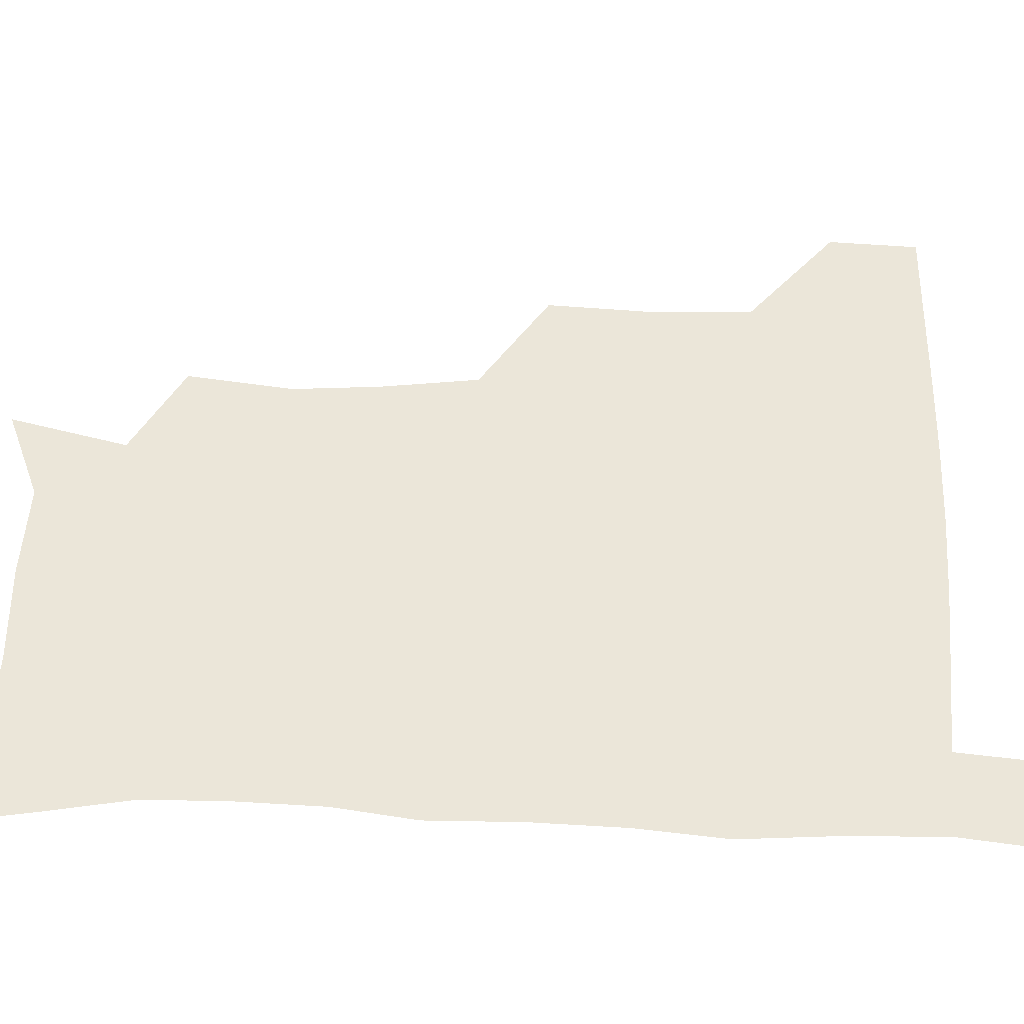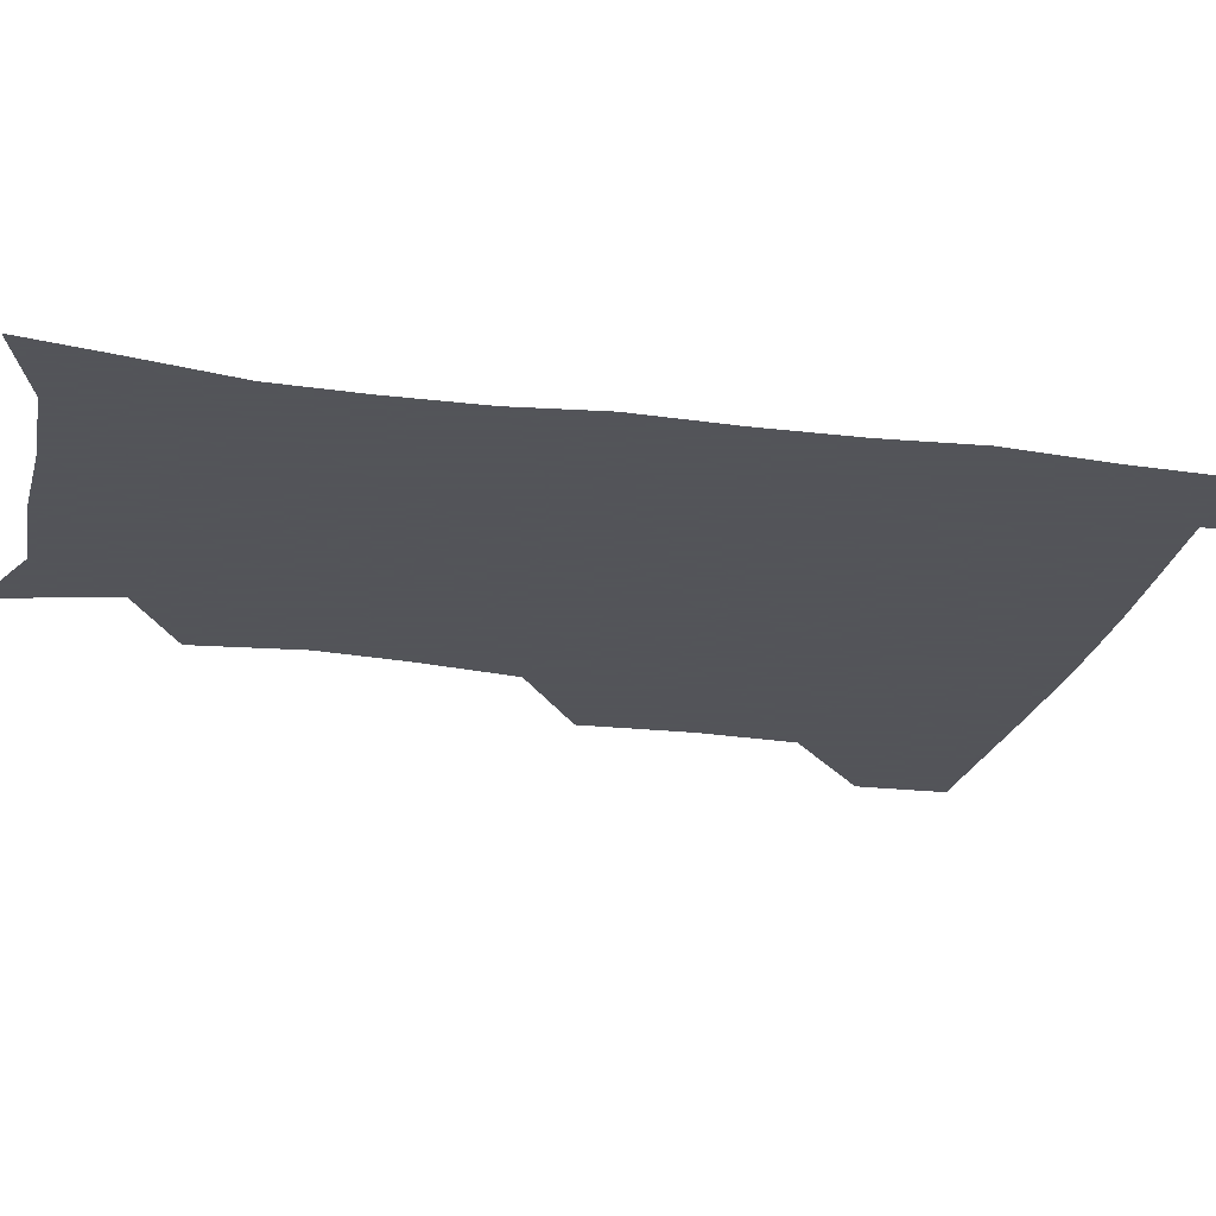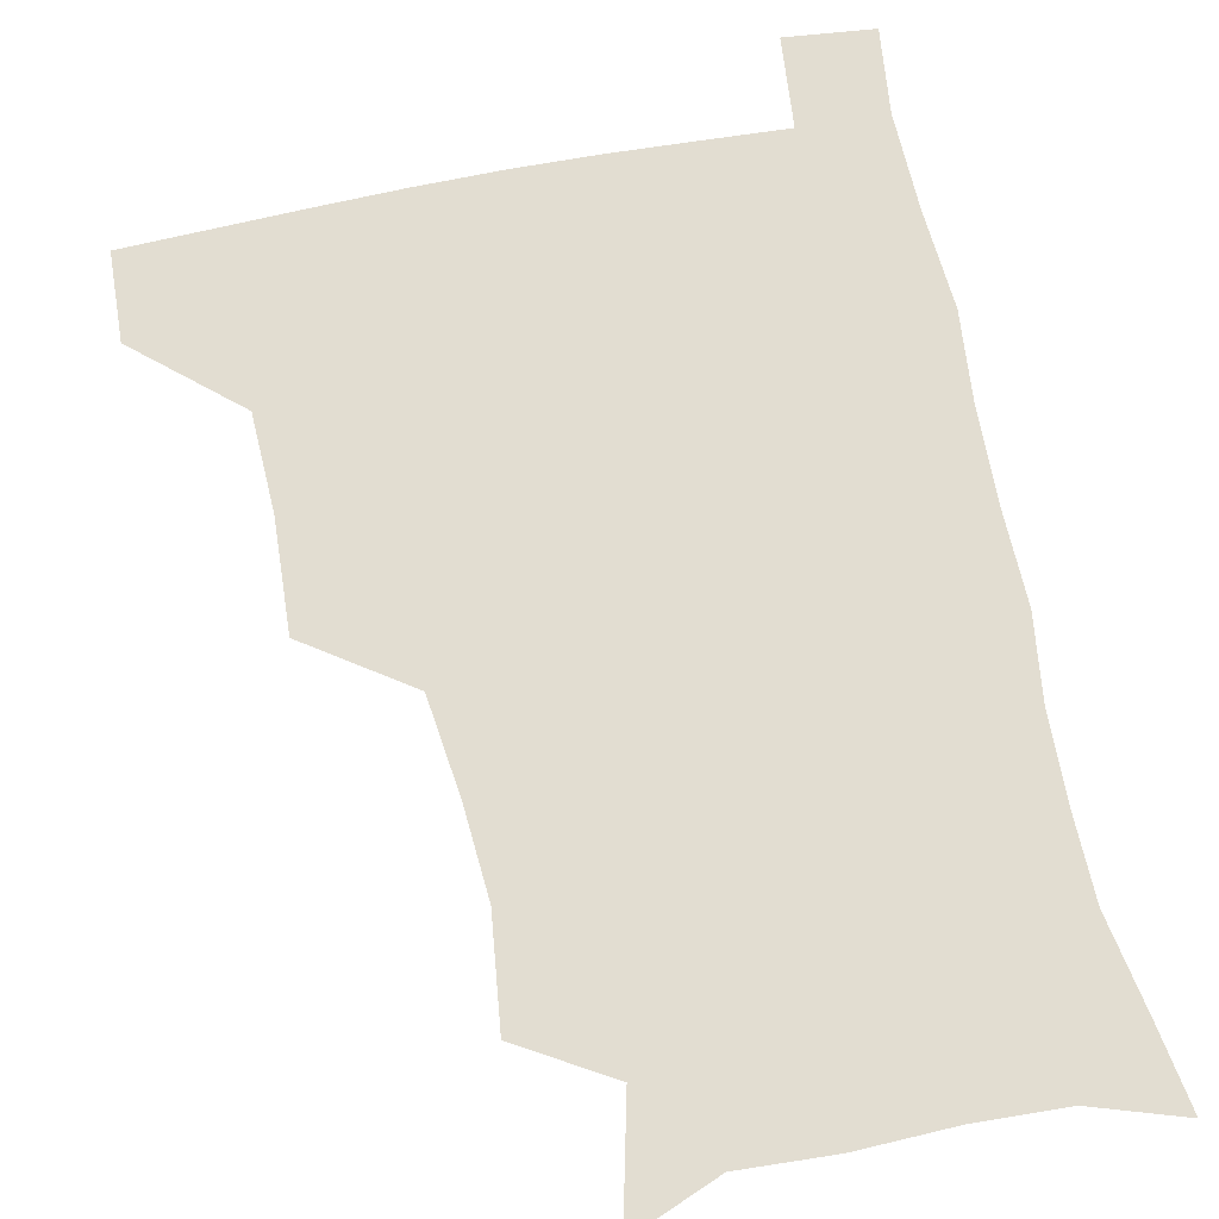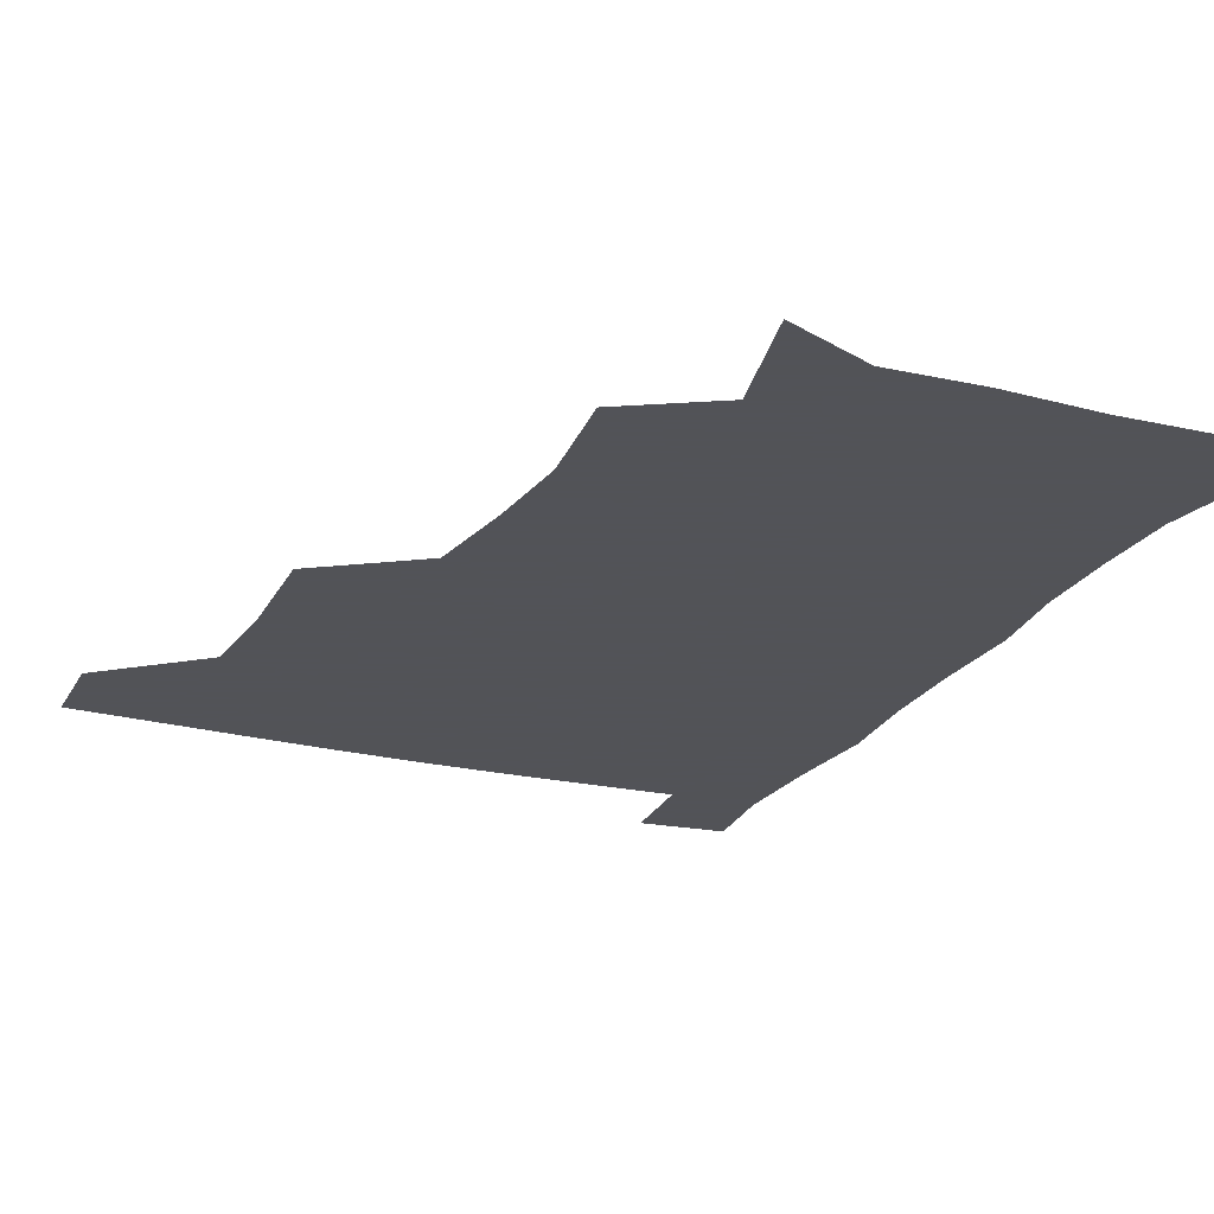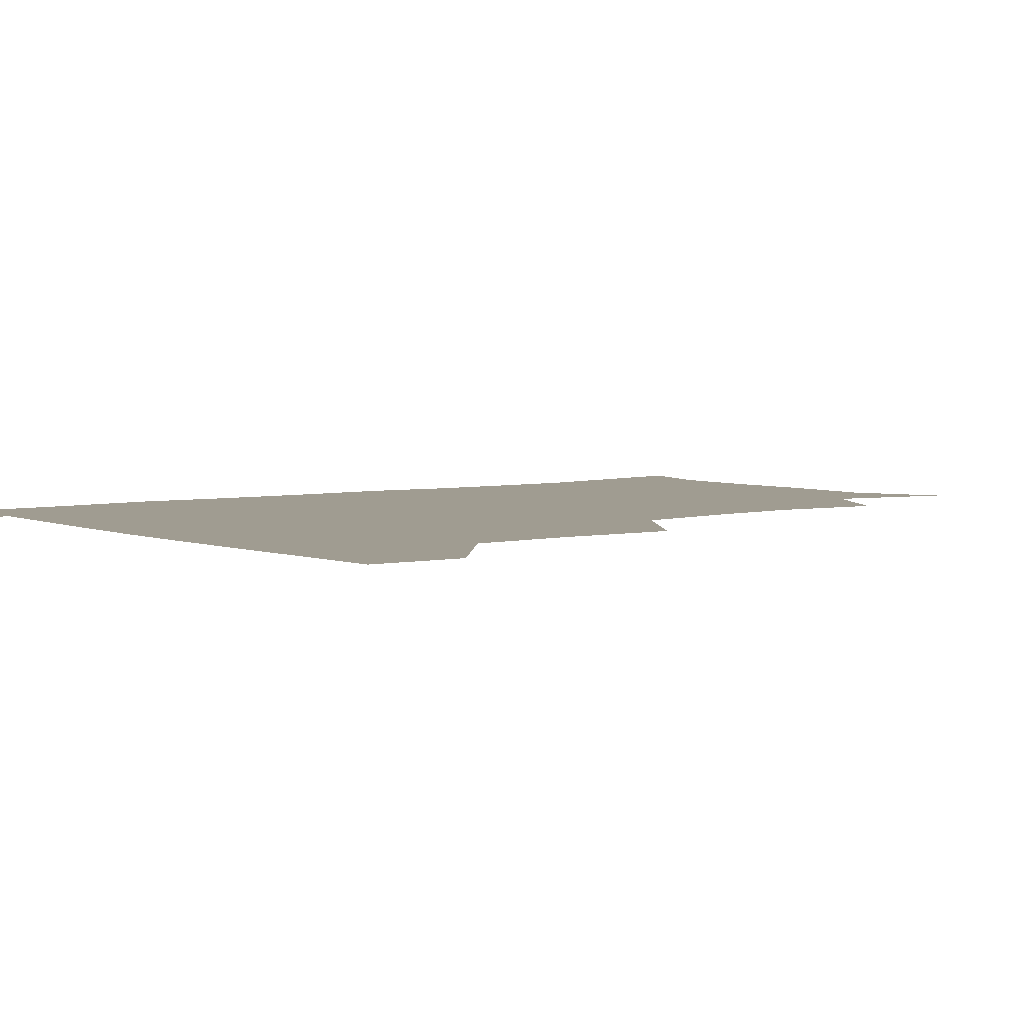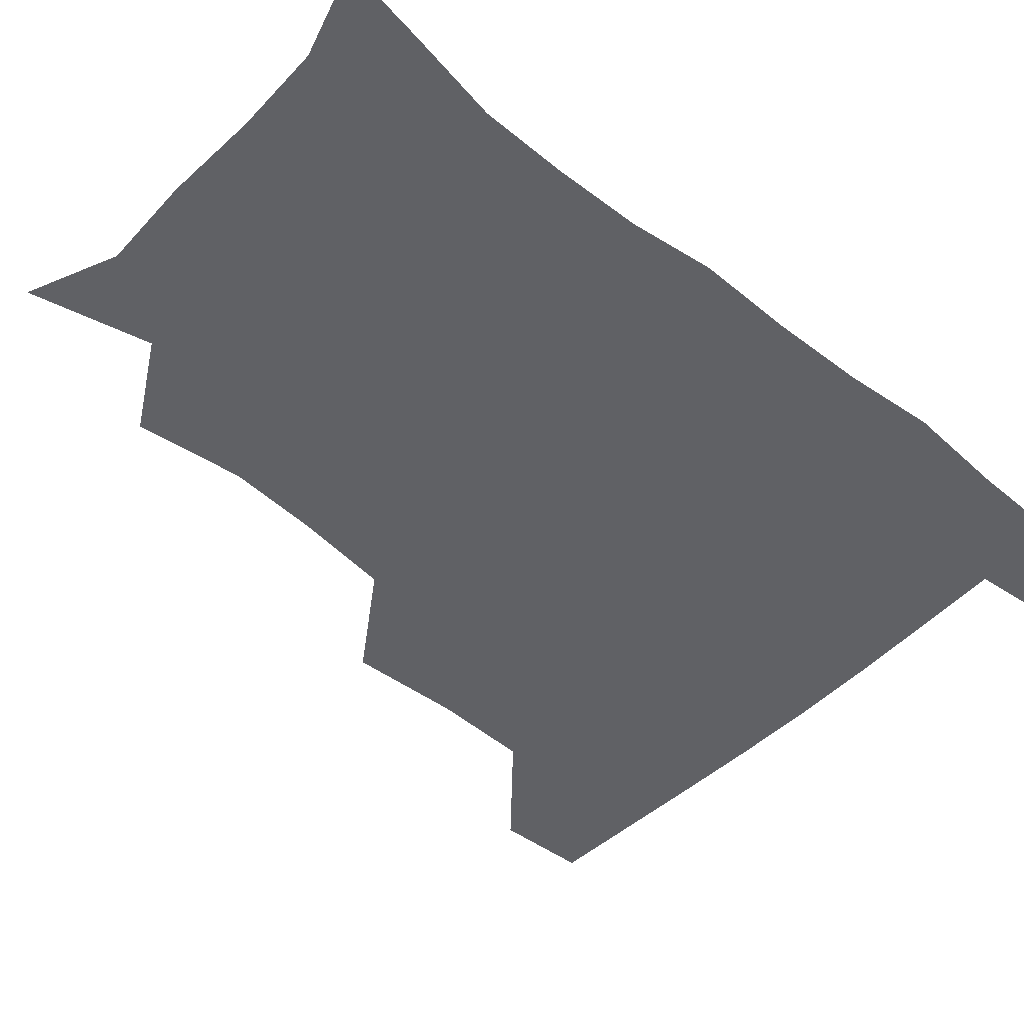
<metadata>
{"format":"obj","ext":"obj","renderer":"f3d","projection":"perspective","resolution":1024,"background":"white","views":[{"elev":55.6,"azim":92.2,"up":"+Z"},{"elev":-23.9,"azim":77.3,"up":"+Z"},{"elev":68.4,"azim":-11.6,"up":"+Z"},{"elev":-22.5,"azim":-23.7,"up":"+Z"},{"elev":4.3,"azim":-127.7,"up":"+Z"},{"elev":-47.1,"azim":47.8,"up":"+Z"}]}
</metadata>
<code>
v 480.4 478.8 0
v 481.7 509.5 0
v 513.6 378.3 0
v 515.4 416.1 0
v 514.1 449.5 0
v 513.7 480.4 0
v 512 510.6 0
v 550 254.4 0
v 554.2 291.1 0
v 552 321.7 0
v 547.7 355 0
v 546.3 391.3 0
v 544.6 421.4 0
v 544.7 452.6 0
v 543.4 481.6 0
v 541.6 511.8 0
v 570.8 196.2 0
v 580.2 236.7 0
v 579 269.3 0
v 580.5 305.5 0
v 577.8 334.1 0
v 575.4 364.3 0
v 575.1 397.1 0
v 574.8 426.6 0
v 574.3 454.5 0
v 573.6 482 0
v 571 512.6 0
v 600.7 208.5 0
v 605.5 243.8 0
v 605 274 0
v 604.9 310.2 0
v 603.7 338.7 0
v 602.9 369.9 0
v 602.4 399.2 0
v 602.4 427.8 0
v 602.3 455.1 0
v 602.2 482.5 0
v 600.2 512.9 0
v 632.5 207 0
v 631.9 246.5 0
v 631.2 278.9 0
v 630.2 311 0
v 629.5 342.4 0
v 629.2 370.7 0
v 629.1 400.2 0
v 629.3 430 0
v 629.9 455.6 0
v 630.4 482.7 0
v 629.4 512.3 0
v 665 208 0
v 659.4 244.1 0
v 656.8 277.6 0
v 655.2 311.1 0
v 655.2 340.3 0
v 655.8 368.5 0
v 656.3 397.3 0
v 655.9 427.8 0
v 656.9 455.5 0
v 658 483.1 0
v 659.7 510.9 0
v 694.9 206.9 0
v 686 242.6 0
v 682.7 273.8 0
v 682.3 303.5 0
v 681.7 334.5 0
v 682.4 364 0
v 682.8 394 0
v 683.3 423.9 0
v 684.9 452.5 0
v 685.3 481.9 0
v 688.2 509.5 0
v 690.9 541.2 0
v 724.9 197.3 0
v 720.3 225.7 0
v 714.6 257.6 0
v 714 286.6 0
v 714.8 316.5 0
v 718.4 345 0
v 717.7 377.7 0
v 718.5 409.9 0
v 721.1 440.7 0
v 718.7 474.9 0
v 717.8 508.5 0
v 720.9 538.2 0
f 5 6 1
f 1 6 2
f 6 7 2
f 11 12 3
f 3 12 4
f 12 13 4
f 4 13 5
f 13 14 5
f 5 14 6
f 14 15 6
f 6 15 7
f 15 16 7
f 18 19 8
f 8 19 9
f 19 20 9
f 9 20 10
f 20 21 10
f 10 21 11
f 21 22 11
f 11 22 12
f 22 23 12
f 12 23 13
f 23 24 13
f 13 24 14
f 24 25 14
f 14 25 15
f 25 26 15
f 15 26 16
f 26 27 16
f 17 28 18
f 28 29 18
f 18 29 19
f 29 30 19
f 19 30 20
f 30 31 20
f 20 31 21
f 31 32 21
f 21 32 22
f 32 33 22
f 22 33 23
f 33 34 23
f 23 34 24
f 34 35 24
f 24 35 25
f 35 36 25
f 25 36 26
f 36 37 26
f 26 37 27
f 37 38 27
f 28 39 29
f 39 40 29
f 29 40 30
f 40 41 30
f 30 41 31
f 41 42 31
f 31 42 32
f 42 43 32
f 32 43 33
f 43 44 33
f 33 44 34
f 44 45 34
f 34 45 35
f 45 46 35
f 35 46 36
f 46 47 36
f 36 47 37
f 47 48 37
f 37 48 38
f 48 49 38
f 39 50 40
f 50 51 40
f 40 51 41
f 51 52 41
f 41 52 42
f 52 53 42
f 42 53 43
f 53 54 43
f 43 54 44
f 54 55 44
f 44 55 45
f 55 56 45
f 45 56 46
f 56 57 46
f 46 57 47
f 57 58 47
f 47 58 48
f 58 59 48
f 48 59 49
f 59 60 49
f 50 61 51
f 61 62 51
f 51 62 52
f 62 63 52
f 52 63 53
f 63 64 53
f 53 64 54
f 64 65 54
f 54 65 55
f 65 66 55
f 55 66 56
f 66 67 56
f 56 67 57
f 67 68 57
f 57 68 58
f 68 69 58
f 58 69 59
f 69 70 59
f 59 70 60
f 70 71 60
f 61 73 62
f 73 74 62
f 62 74 63
f 74 75 63
f 63 75 64
f 75 76 64
f 64 76 65
f 76 77 65
f 65 77 66
f 77 78 66
f 66 78 67
f 78 79 67
f 67 79 68
f 79 80 68
f 68 80 69
f 80 81 69
f 69 81 70
f 81 82 70
f 70 82 71
f 82 83 71
f 71 83 72
f 83 84 72

</code>
